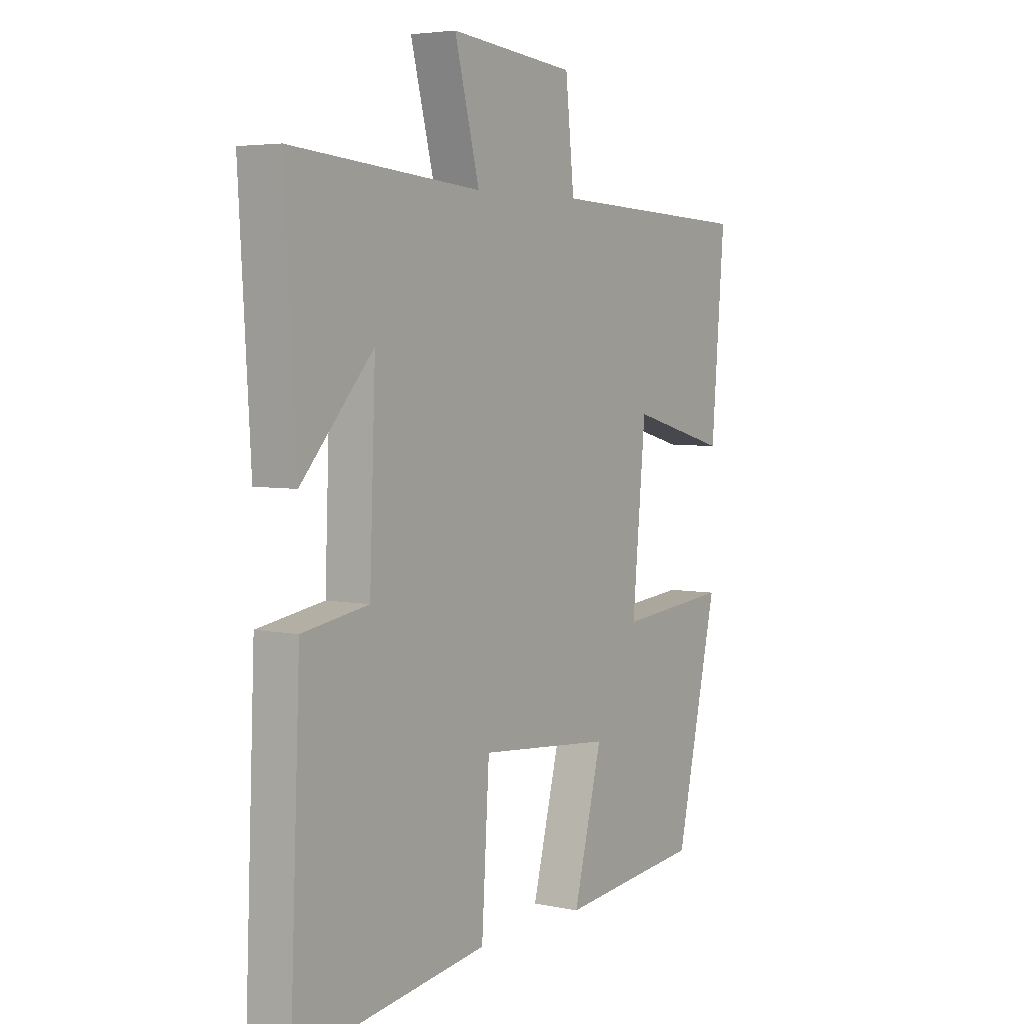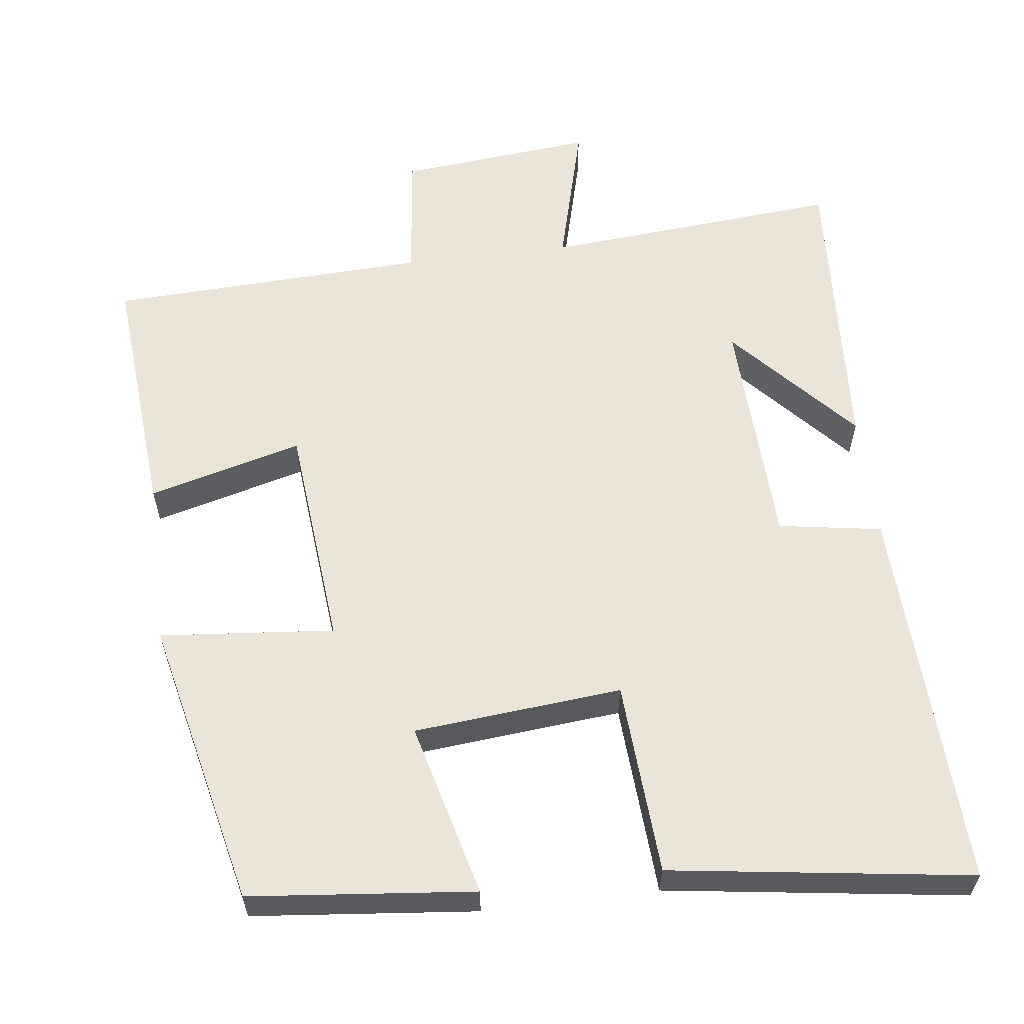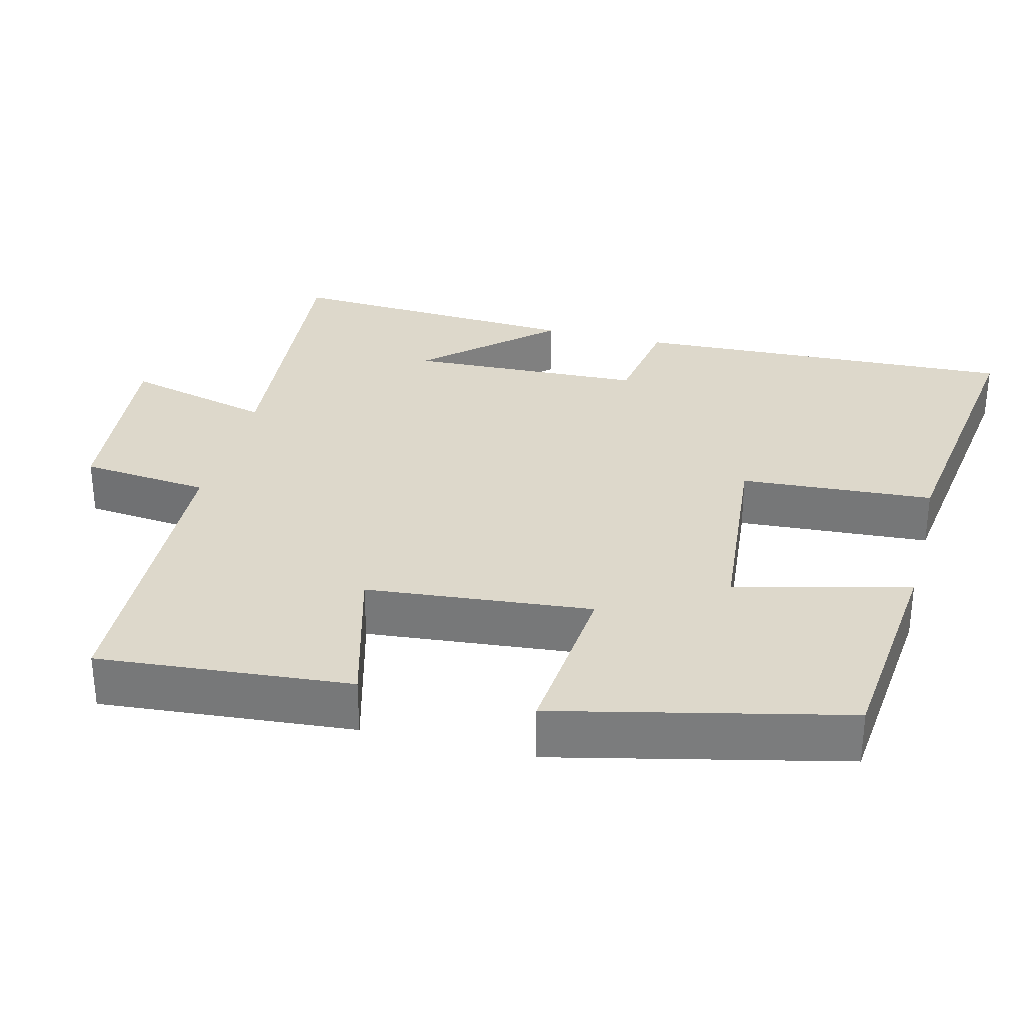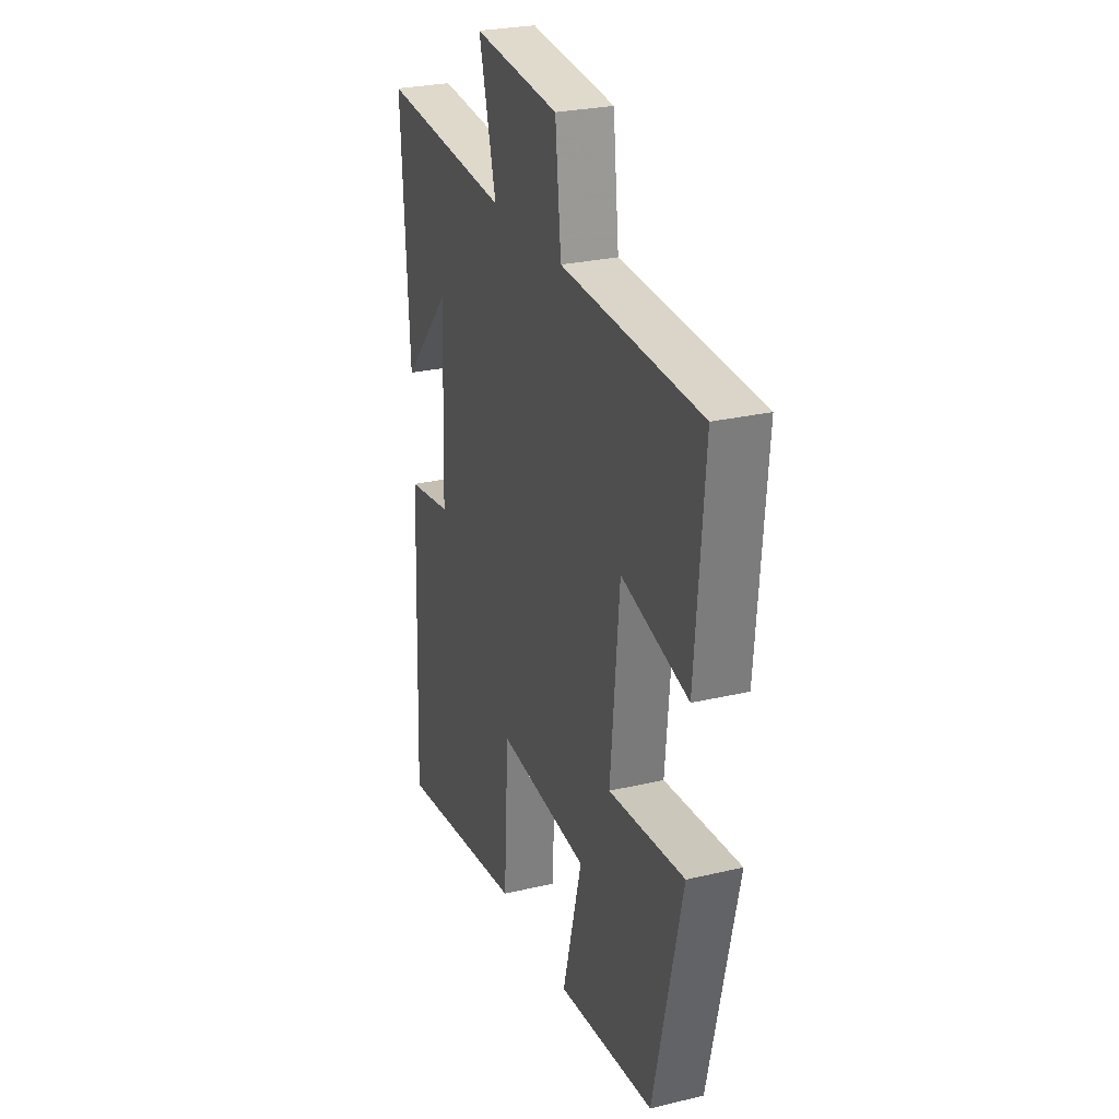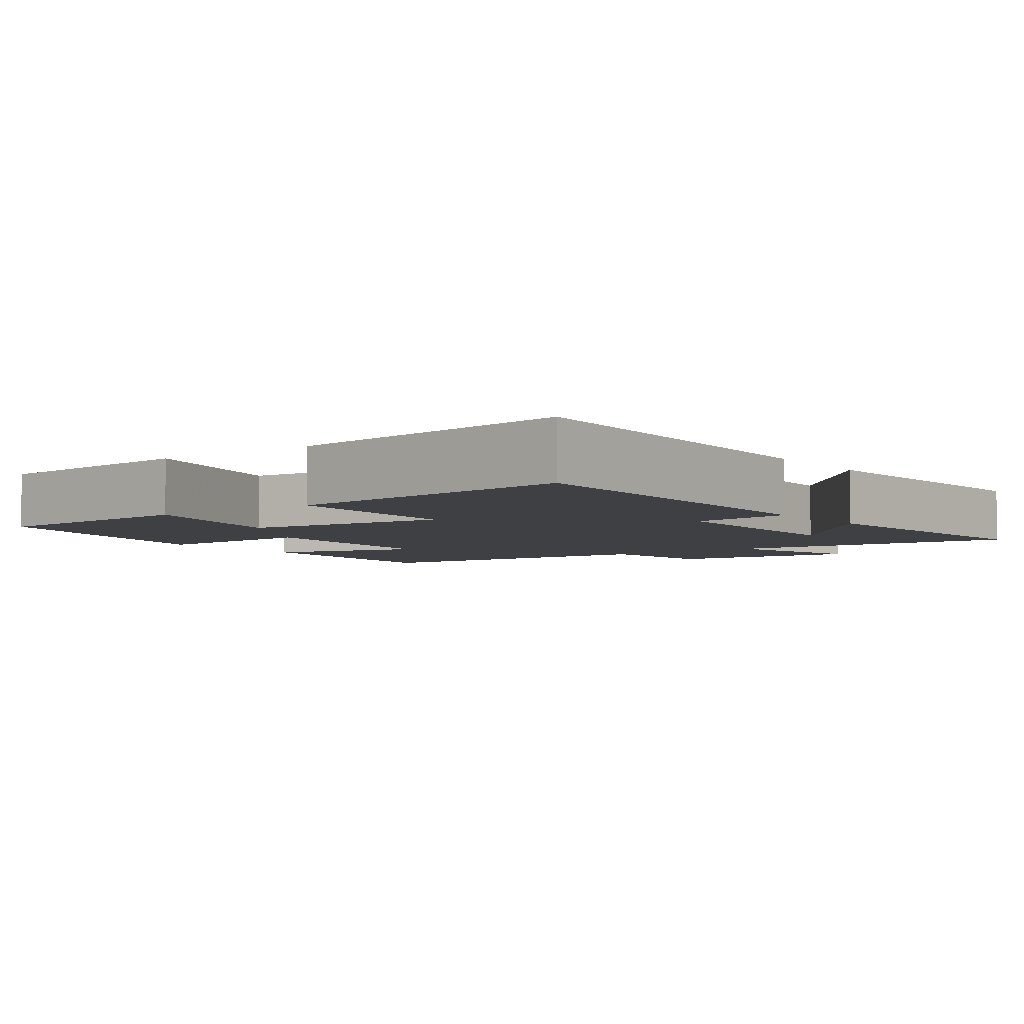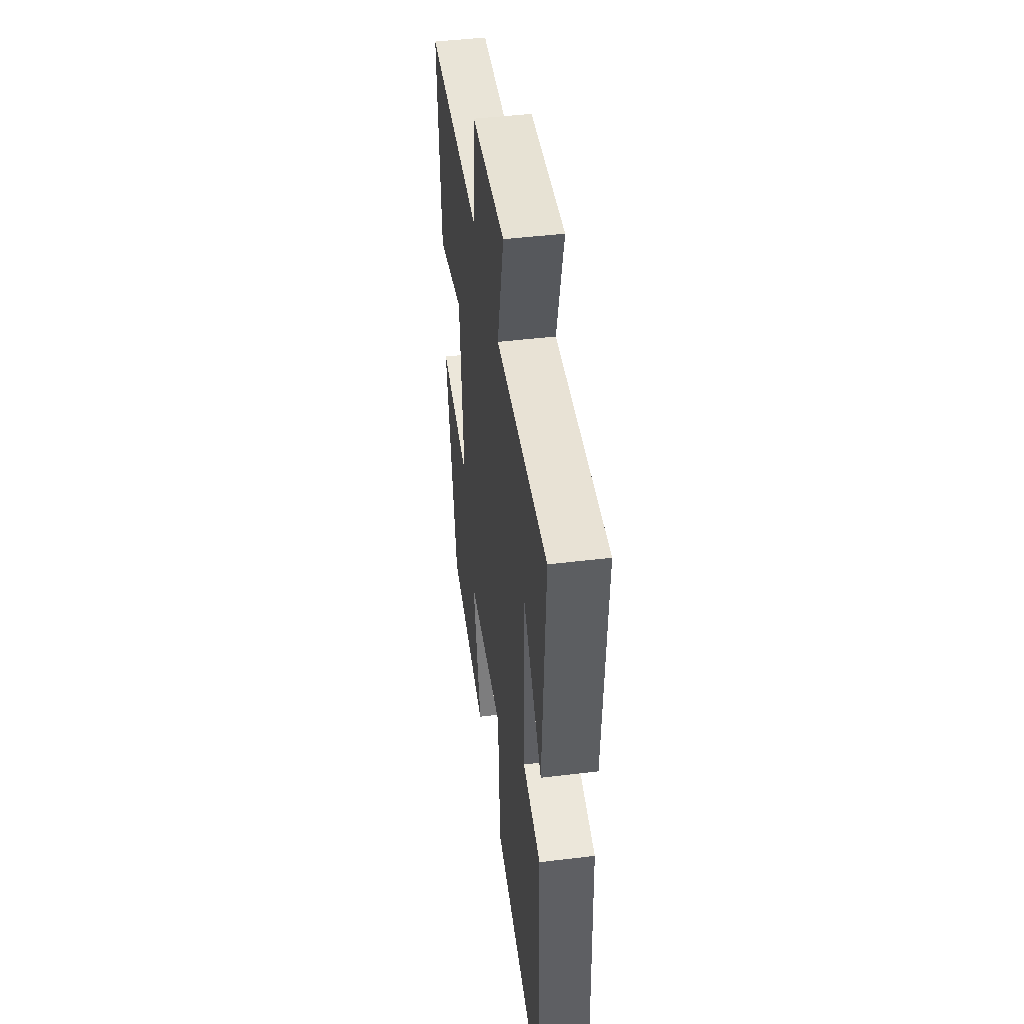
<metadata>
{"format":"obj","ext":"obj","renderer":"f3d","projection":"perspective","resolution":1024,"background":"white","views":[{"elev":4.5,"azim":-56.0,"up":"+Z"},{"elev":59.2,"azim":173.0,"up":"+Y"},{"elev":31.2,"azim":104.1,"up":"+Y"},{"elev":26.8,"azim":69.7,"up":"+Z"},{"elev":-4.6,"azim":-143.5,"up":"+Y"},{"elev":45.9,"azim":-97.9,"up":"+Z"}]}
</metadata>
<code>
v -0.524 0.07 0.534
v -0.127 0.07 0.5
v -0.179 0.07 0.699
v 0.083 0.07 0.673
v 0.101 0.07 0.5
v 0.528 0.07 0.481
v 0.5 0.07 0.142
v 0.295 0.07 0.197
v 0.267 0.07 -0.105
v 0.5 0.07 -0.084
v 0.412 0.07 -0.47
v 0.113 0.07 -0.5
v 0.173 0.07 -0.267
v -0.105 0.07 -0.241
v -0.121 0.07 -0.5
v -0.521 0.07 -0.556
v -0.5 0.07 -0.039
v -0.362 0.07 -0.017
v -0.35 0.07 0.299
v -0.5 0.07 0.133
v -0.524 0 0.534
v -0.127 0 0.5
v -0.179 0 0.699
v 0.083 0 0.673
v 0.101 0 0.5
v 0.528 0 0.481
v 0.5 0 0.142
v 0.295 0 0.197
v 0.267 0 -0.105
v 0.5 0 -0.084
v 0.412 0 -0.47
v 0.113 0 -0.5
v 0.173 0 -0.267
v -0.105 0 -0.241
v -0.121 0 -0.5
v -0.521 0 -0.556
v -0.5 0 -0.039
v -0.362 0 -0.017
v -0.35 0 0.299
v -0.5 0 0.133
f 19 20 1
f 15 16 17 18
f 14 15 18 19
f 13 14 19
f 10 11 12 13
f 9 10 13
f 8 9 13 19
f 5 6 7 8
f 5 8 19
f 2 3 4 5
f 2 5 19
f 1 2 19
f 21 40 39
f 38 37 36 35
f 39 38 35 34
f 39 34 33
f 33 32 31 30
f 33 30 29
f 39 33 29 28
f 28 27 26 25
f 39 28 25
f 25 24 23 22
f 39 25 22
f 39 22 21
f 1 21 22 2
f 2 22 23 3
f 3 23 24 4
f 4 24 25 5
f 5 25 26 6
f 6 26 27 7
f 7 27 28 8
f 8 28 29 9
f 9 29 30 10
f 10 30 31 11
f 11 31 32 12
f 12 32 33 13
f 13 33 34 14
f 14 34 35 15
f 15 35 36 16
f 16 36 37 17
f 17 37 38 18
f 18 38 39 19
f 19 39 40 20
f 20 40 21 1

</code>
